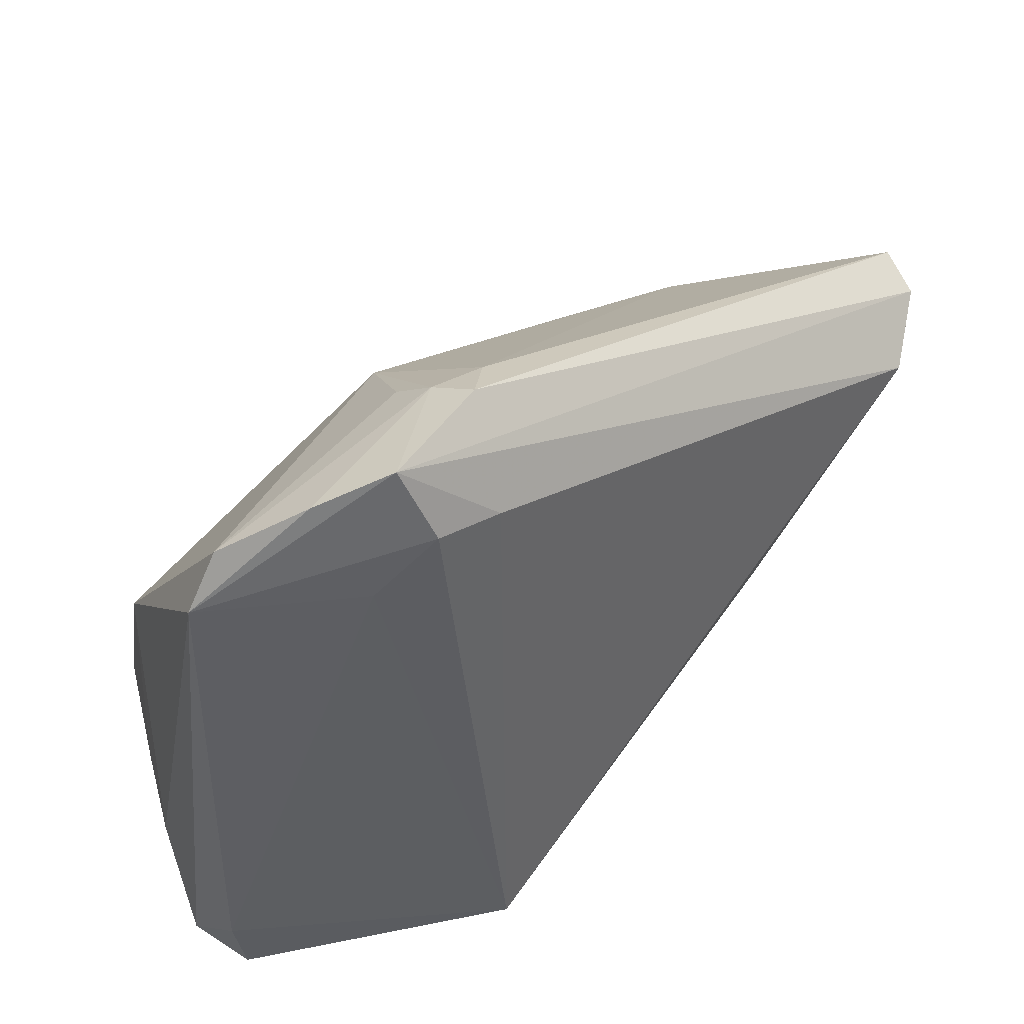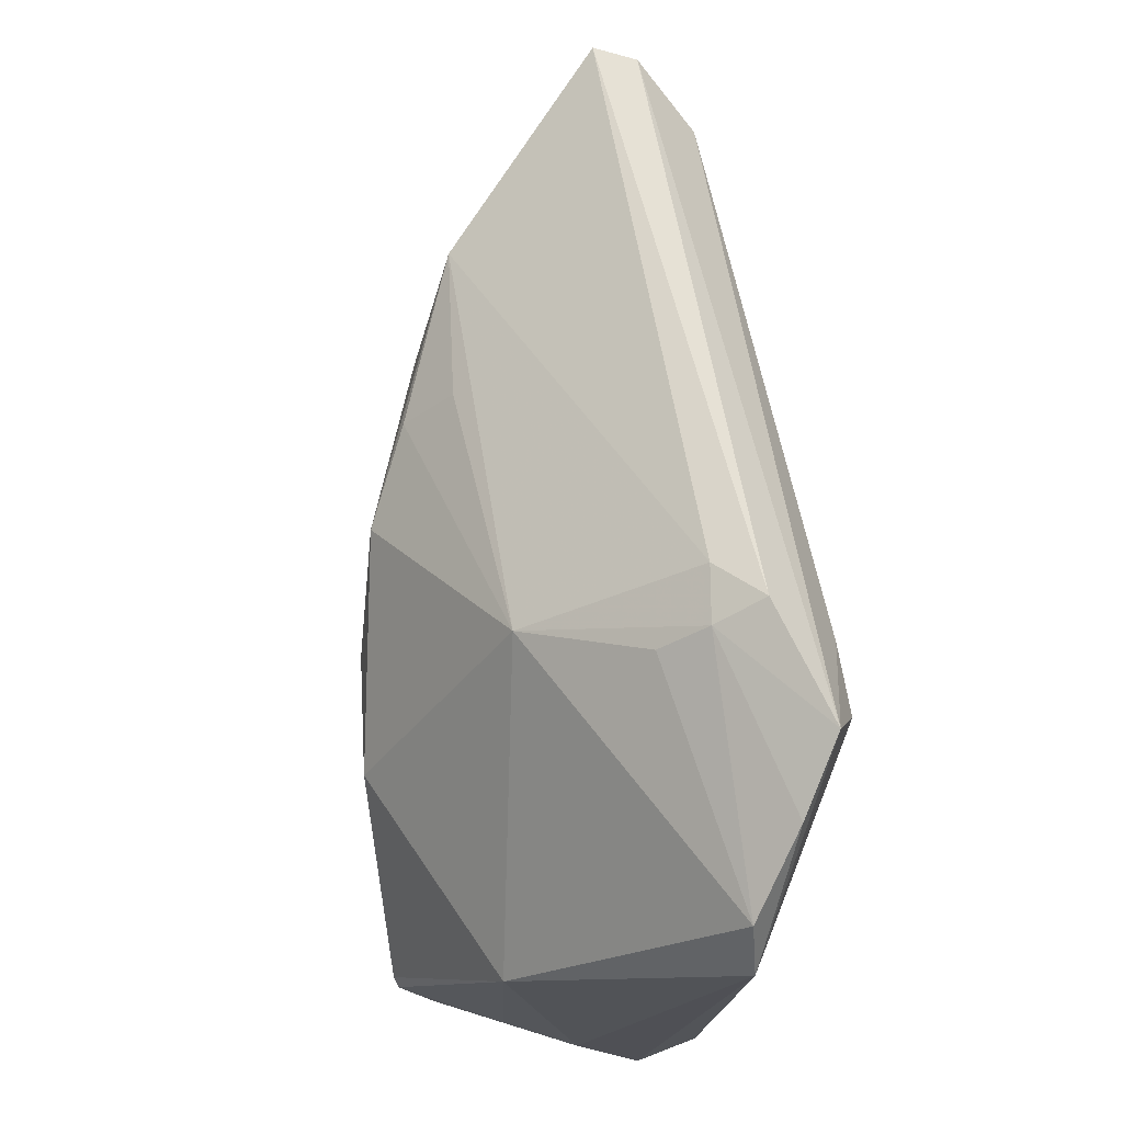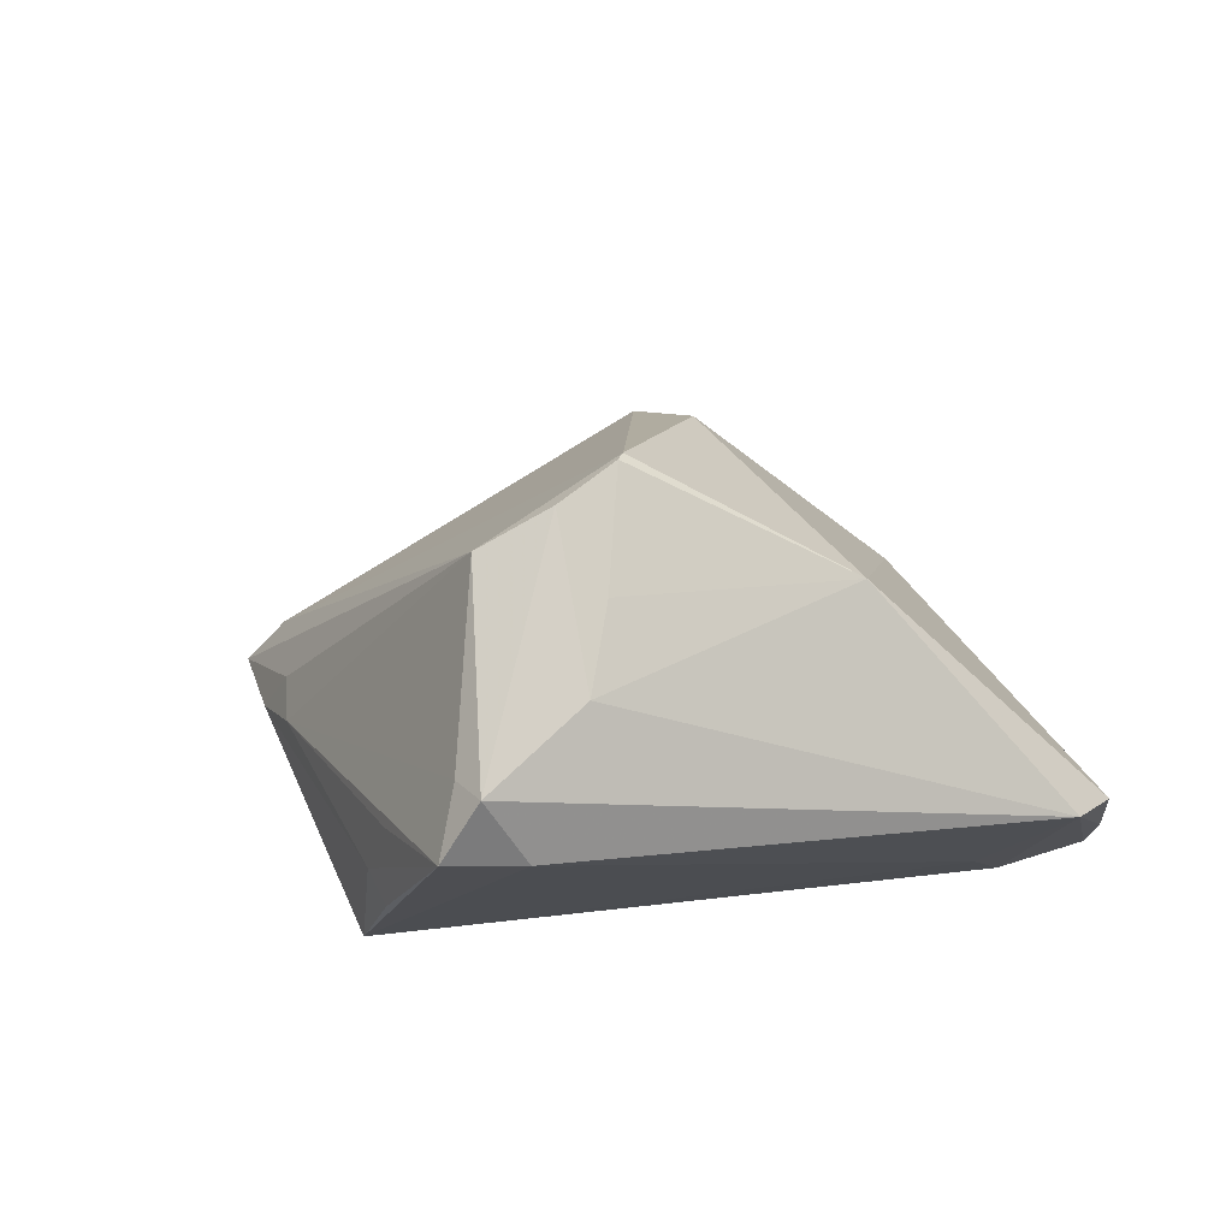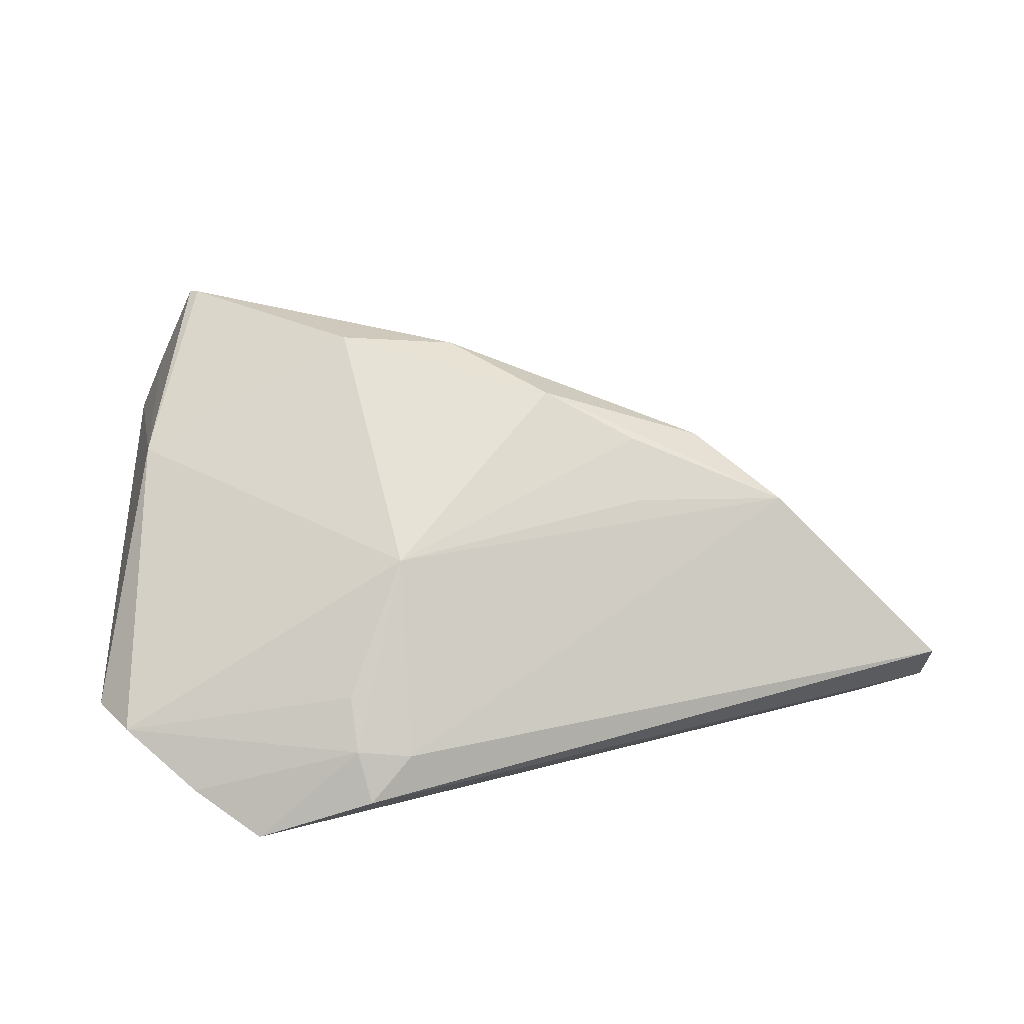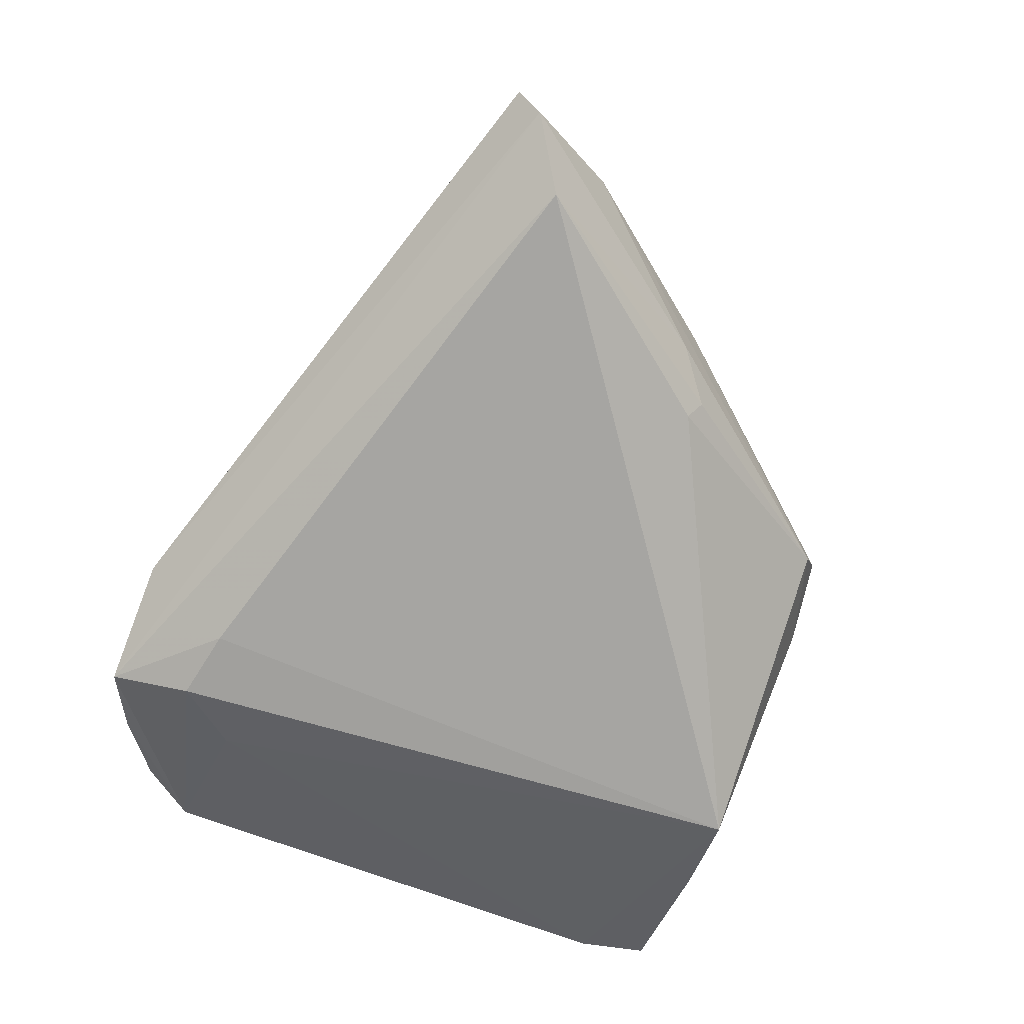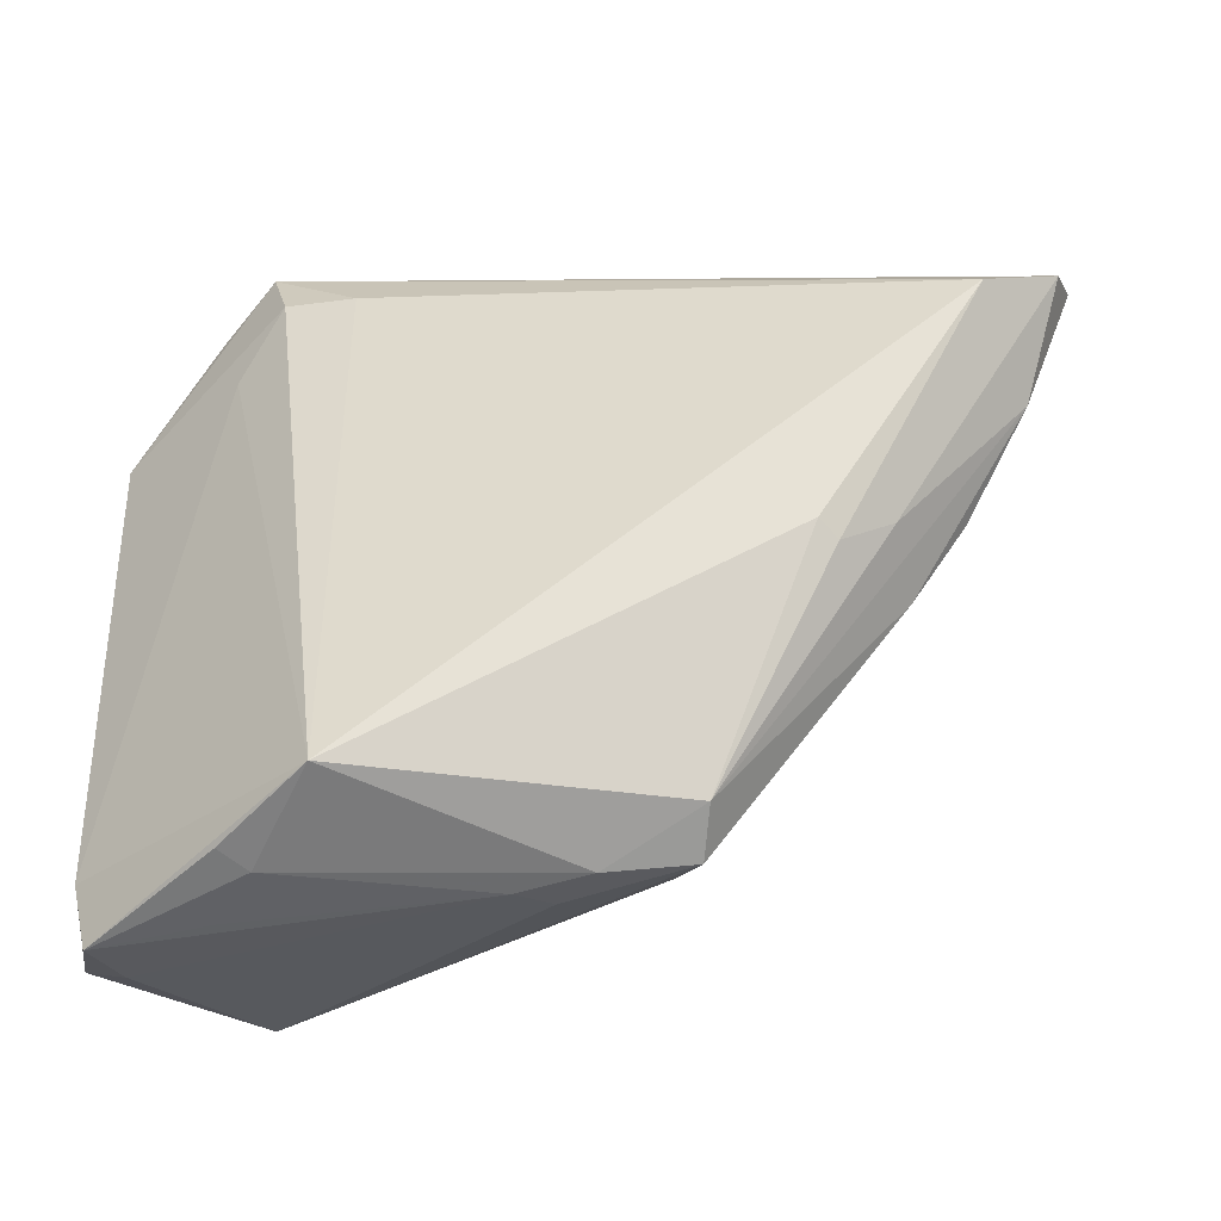
<metadata>
{"format":"obj","ext":"obj","renderer":"f3d","projection":"perspective","resolution":1024,"background":"white","views":[{"elev":42.7,"azim":141.2,"up":"+Y"},{"elev":72.1,"azim":82.6,"up":"+Y"},{"elev":12.1,"azim":64.4,"up":"+Z"},{"elev":27.2,"azim":176.7,"up":"+Z"},{"elev":-70.6,"azim":-113.3,"up":"+Z"},{"elev":-45.7,"azim":-163.8,"up":"+Y"}]}
</metadata>
<code>
v -0.01305 0.01029 0.01424
v 0.02677 0.02827 -0.02248
v -0.003456 0.007152 0.01877
v 0.01935 -0.001482 0.0225
v 0.01282 0.03461 -0.01144
v -0.02969 0.01311 0.007646
v 0.03643 0.03303 -0.01606
v -0.01082 -0.03315 -0.007629
v 0.043 -0.02127 0.01178
v -0.04189 0.00709 -0.007792
v 0.02938 -0.03568 -0.01622
v -0.02879 -0.0106 -0.003308
v 0.007148 -0.03688 -0.005042
v 0.04739 0.02259 -0.01102
v -0.04694 0.01697 -0.0139
v 0.04229 0.003326 0.01111
v -0.04444 0.01413 -0.007839
v -0.0004269 -0.03658 -0.005352
v -0.01355 0.01533 0.008967
v -0.02082 0.005947 0.01261
v 0.03939 -0.02427 0.01897
v -0.04042 0.01237 -0.01905
v -0.02456 -0.01236 -0.01424
v 0.03838 -0.01819 0.02215
v 0.007051 -0.001531 0.02153
v 0.03663 -0.03046 0.01521
v -0.0292 -0.008553 -0.0113
v 0.04742 -0.03433 -0.002306
v -0.03607 0.01452 0.001294
v 0.03741 -0.01729 0.0225
v -0.04742 0.0196 -0.00934
v 0.01344 0.02302 0.006254
v 0.004264 -0.03591 -0.001603
v 0.01855 0.03461 -0.01074
v 0.0189 -0.03407 -0.0225
v 0.0272 -0.0365 -0.01337
v 0.01932 0.02709 -0.02236
v 0.03229 0.02184 -0.01937
v 0.0295 0.03636 -0.02009
v 0.04465 -0.03688 -0.008096
v -0.008879 -0.03547 -0.002685
v 0.04608 -0.02433 0.00432
v 0.03251 -0.03688 -0.008224
v -0.02322 -0.01114 -0.01624
v 0.01918 0.03123 -0.005874
v -0.03444 -0.002637 -0.003686
v 0.04633 -0.02962 -0.008567
v 0.0172 0.03688 -0.01582
v -0.005243 -0.03285 0.001502
v 0.04392 0.0283 -0.01097
v 0.04379 -0.03504 -0.00148
f 40 35 47
f 14 42 28
f 28 47 14
f 40 47 28
f 42 21 28
f 20 41 49
f 31 29 6
f 6 46 20
f 32 6 19
f 14 2 39
f 14 47 38
f 38 2 14
f 38 47 35
f 35 2 38
f 37 2 35
f 37 39 2
f 12 41 20
f 20 46 12
f 36 18 35
f 17 29 31
f 17 6 29
f 30 24 16
f 16 42 14
f 34 32 45
f 3 6 20
f 50 16 14
f 32 16 50
f 34 45 50
f 50 45 32
f 34 39 48
f 48 15 31
f 48 39 15
f 22 37 35
f 15 39 22
f 39 37 22
f 35 44 22
f 40 28 51
f 30 49 26
f 26 49 41
f 26 24 30
f 21 24 26
f 26 28 21
f 26 51 28
f 41 12 8
f 8 44 35
f 35 18 8
f 8 18 41
f 15 22 27
f 11 35 40
f 40 36 11
f 11 36 35
f 43 36 40
f 15 27 10
f 46 6 10
f 6 17 10
f 31 15 10
f 10 17 31
f 10 12 46
f 10 8 12
f 10 27 8
f 42 16 9
f 9 16 24
f 9 21 42
f 9 24 21
f 25 3 20
f 20 49 25
f 25 49 30
f 1 32 19
f 1 3 32
f 19 6 1
f 6 3 1
f 14 39 7
f 7 50 14
f 7 39 34
f 34 50 7
f 5 48 31
f 34 48 5
f 31 6 5
f 5 32 34
f 6 32 5
f 41 18 33
f 33 26 41
f 23 22 44
f 23 27 22
f 44 8 23
f 8 27 23
f 13 33 18
f 13 43 40
f 40 51 13
f 18 36 13
f 36 43 13
f 51 26 13
f 26 33 13
f 3 25 4
f 32 3 4
f 4 25 30
f 4 16 32
f 30 16 4

</code>
